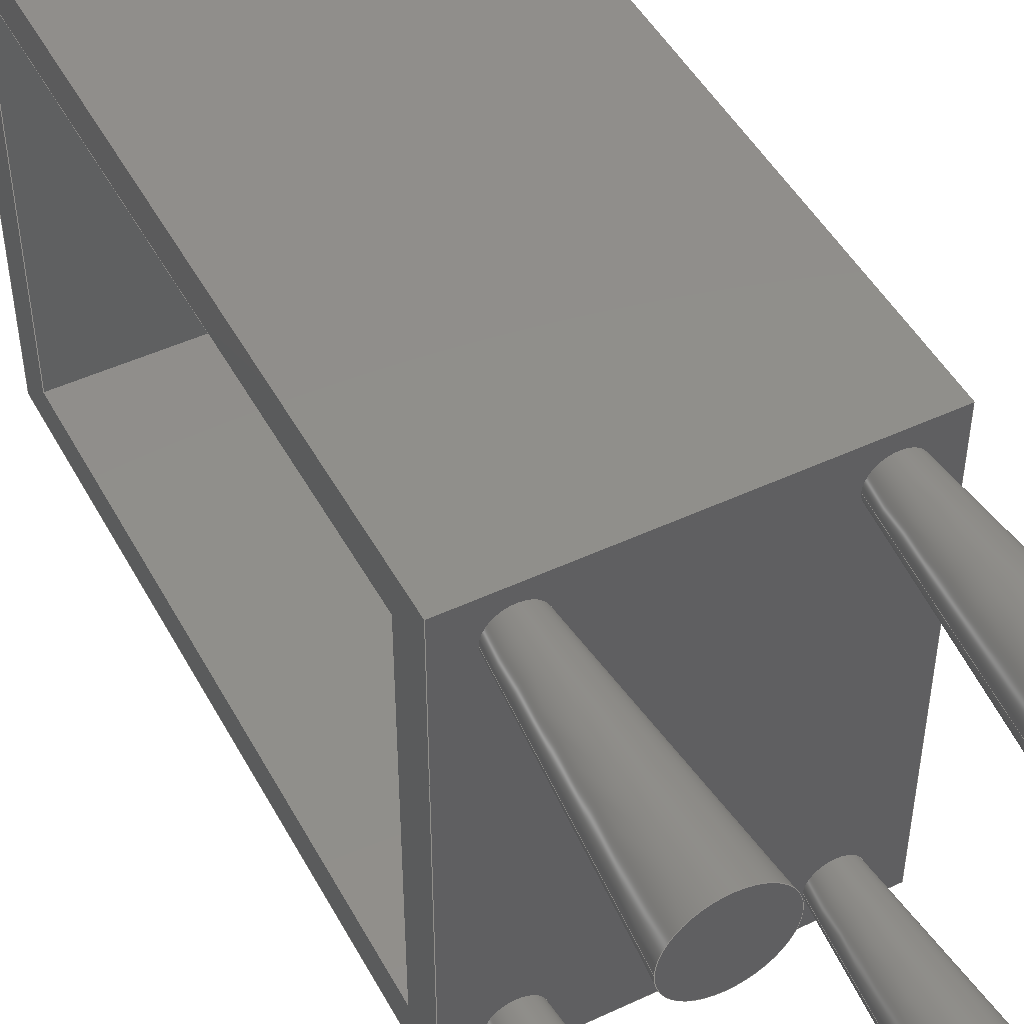
<metadata>
{"format":"step","ext":"step","renderer":"f3d","projection":"perspective","resolution":1024,"background":"white","views":[{"elev":48.0,"azim":152.4,"up":"+Z"}]}
</metadata>
<code>
ISO-10303-21;
DATA;
#1=MECHANICAL_DESIGN_GEOMETRIC_PRESENTATION_REPRESENTATION('',(#4),#490);
#2=SHAPE_REPRESENTATION_RELATIONSHIP('SRR','None',#497,#3);
#3=ADVANCED_BREP_SHAPE_REPRESENTATION('',(#5),#489);
#4=STYLED_ITEM('',(#506),#5);
#5=MANIFOLD_SOLID_BREP('Body1',#286);
#6=FACE_BOUND('',#60,.T.);
#7=FACE_BOUND('',#61,.T.);
#8=FACE_BOUND('',#62,.T.);
#9=FACE_BOUND('',#63,.T.);
#10=FACE_BOUND('',#65,.T.);
#11=FACE_BOUND('',#67,.T.);
#12=PLANE('',#303);
#13=PLANE('',#307);
#14=PLANE('',#311);
#15=PLANE('',#315);
#16=PLANE('',#316);
#17=PLANE('',#317);
#18=PLANE('',#318);
#19=PLANE('',#319);
#20=PLANE('',#320);
#21=PLANE('',#321);
#22=PLANE('',#322);
#23=PLANE('',#323);
#24=PLANE('',#324);
#25=PLANE('',#325);
#26=FACE_OUTER_BOUND('',#44,.T.);
#27=FACE_OUTER_BOUND('',#45,.T.);
#28=FACE_OUTER_BOUND('',#46,.T.);
#29=FACE_OUTER_BOUND('',#47,.T.);
#30=FACE_OUTER_BOUND('',#48,.T.);
#31=FACE_OUTER_BOUND('',#49,.T.);
#32=FACE_OUTER_BOUND('',#50,.T.);
#33=FACE_OUTER_BOUND('',#51,.T.);
#34=FACE_OUTER_BOUND('',#52,.T.);
#35=FACE_OUTER_BOUND('',#53,.T.);
#36=FACE_OUTER_BOUND('',#54,.T.);
#37=FACE_OUTER_BOUND('',#55,.T.);
#38=FACE_OUTER_BOUND('',#56,.T.);
#39=FACE_OUTER_BOUND('',#57,.T.);
#40=FACE_OUTER_BOUND('',#58,.T.);
#41=FACE_OUTER_BOUND('',#59,.T.);
#42=FACE_OUTER_BOUND('',#64,.T.);
#43=FACE_OUTER_BOUND('',#66,.T.);
#44=EDGE_LOOP('',(#192,#193,#194,#195));
#45=EDGE_LOOP('',(#196));
#46=EDGE_LOOP('',(#197,#198,#199,#200));
#47=EDGE_LOOP('',(#201));
#48=EDGE_LOOP('',(#202,#203,#204,#205));
#49=EDGE_LOOP('',(#206));
#50=EDGE_LOOP('',(#207,#208,#209,#210));
#51=EDGE_LOOP('',(#211));
#52=EDGE_LOOP('',(#212,#213,#214,#215));
#53=EDGE_LOOP('',(#216,#217,#218,#219));
#54=EDGE_LOOP('',(#220,#221,#222,#223));
#55=EDGE_LOOP('',(#224,#225,#226,#227));
#56=EDGE_LOOP('',(#228,#229,#230,#231));
#57=EDGE_LOOP('',(#232,#233,#234,#235));
#58=EDGE_LOOP('',(#236,#237,#238,#239));
#59=EDGE_LOOP('',(#240,#241,#242,#243));
#60=EDGE_LOOP('',(#244));
#61=EDGE_LOOP('',(#245));
#62=EDGE_LOOP('',(#246));
#63=EDGE_LOOP('',(#247));
#64=EDGE_LOOP('',(#248,#249,#250,#251));
#65=EDGE_LOOP('',(#252,#253,#254,#255));
#66=EDGE_LOOP('',(#256,#257,#258,#259));
#67=EDGE_LOOP('',(#260,#261,#262,#263));
#68=LINE('',#413,#96);
#69=LINE('',#420,#97);
#70=LINE('',#427,#98);
#71=LINE('',#434,#99);
#72=LINE('',#440,#100);
#73=LINE('',#442,#101);
#74=LINE('',#444,#102);
#75=LINE('',#445,#103);
#76=LINE('',#448,#104);
#77=LINE('',#450,#105);
#78=LINE('',#451,#106);
#79=LINE('',#454,#107);
#80=LINE('',#456,#108);
#81=LINE('',#457,#109);
#82=LINE('',#459,#110);
#83=LINE('',#460,#111);
#84=LINE('',#464,#112);
#85=LINE('',#466,#113);
#86=LINE('',#468,#114);
#87=LINE('',#469,#115);
#88=LINE('',#472,#116);
#89=LINE('',#474,#117);
#90=LINE('',#475,#118);
#91=LINE('',#478,#119);
#92=LINE('',#480,#120);
#93=LINE('',#481,#121);
#94=LINE('',#483,#122);
#95=LINE('',#484,#123);
#96=VECTOR('',#332,1);
#97=VECTOR('',#341,1);
#98=VECTOR('',#350,1);
#99=VECTOR('',#359,1);
#100=VECTOR('',#366,1);
#101=VECTOR('',#367,1);
#102=VECTOR('',#368,1);
#103=VECTOR('',#369,1);
#104=VECTOR('',#372,1);
#105=VECTOR('',#373,1);
#106=VECTOR('',#374,1);
#107=VECTOR('',#377,1);
#108=VECTOR('',#378,1);
#109=VECTOR('',#379,1);
#110=VECTOR('',#382,1);
#111=VECTOR('',#383,1);
#112=VECTOR('',#386,1);
#113=VECTOR('',#387,1);
#114=VECTOR('',#388,1);
#115=VECTOR('',#389,1);
#116=VECTOR('',#392,1);
#117=VECTOR('',#393,1);
#118=VECTOR('',#394,1);
#119=VECTOR('',#397,1);
#120=VECTOR('',#398,1);
#121=VECTOR('',#399,1);
#122=VECTOR('',#402,1);
#123=VECTOR('',#403,1);
#124=CIRCLE('',#301,1.875);
#125=CIRCLE('',#302,1);
#126=CIRCLE('',#305,1.875);
#127=CIRCLE('',#306,1);
#128=CIRCLE('',#309,1.875);
#129=CIRCLE('',#310,1);
#130=CIRCLE('',#313,1.875);
#131=CIRCLE('',#314,1);
#132=VERTEX_POINT('',#410);
#133=VERTEX_POINT('',#412);
#134=VERTEX_POINT('',#417);
#135=VERTEX_POINT('',#419);
#136=VERTEX_POINT('',#424);
#137=VERTEX_POINT('',#426);
#138=VERTEX_POINT('',#431);
#139=VERTEX_POINT('',#433);
#140=VERTEX_POINT('',#438);
#141=VERTEX_POINT('',#439);
#142=VERTEX_POINT('',#441);
#143=VERTEX_POINT('',#443);
#144=VERTEX_POINT('',#447);
#145=VERTEX_POINT('',#449);
#146=VERTEX_POINT('',#453);
#147=VERTEX_POINT('',#455);
#148=VERTEX_POINT('',#462);
#149=VERTEX_POINT('',#463);
#150=VERTEX_POINT('',#465);
#151=VERTEX_POINT('',#467);
#152=VERTEX_POINT('',#471);
#153=VERTEX_POINT('',#473);
#154=VERTEX_POINT('',#477);
#155=VERTEX_POINT('',#479);
#156=EDGE_CURVE('',#132,#132,#124,.T.);
#157=EDGE_CURVE('',#132,#133,#68,.T.);
#158=EDGE_CURVE('',#133,#133,#125,.T.);
#159=EDGE_CURVE('',#134,#134,#126,.T.);
#160=EDGE_CURVE('',#134,#135,#69,.T.);
#161=EDGE_CURVE('',#135,#135,#127,.T.);
#162=EDGE_CURVE('',#136,#136,#128,.T.);
#163=EDGE_CURVE('',#136,#137,#70,.T.);
#164=EDGE_CURVE('',#137,#137,#129,.T.);
#165=EDGE_CURVE('',#138,#138,#130,.T.);
#166=EDGE_CURVE('',#138,#139,#71,.T.);
#167=EDGE_CURVE('',#139,#139,#131,.T.);
#168=EDGE_CURVE('',#140,#141,#72,.T.);
#169=EDGE_CURVE('',#142,#140,#73,.T.);
#170=EDGE_CURVE('',#143,#142,#74,.T.);
#171=EDGE_CURVE('',#143,#141,#75,.T.);
#172=EDGE_CURVE('',#141,#144,#76,.T.);
#173=EDGE_CURVE('',#145,#143,#77,.T.);
#174=EDGE_CURVE('',#145,#144,#78,.T.);
#175=EDGE_CURVE('',#144,#146,#79,.T.);
#176=EDGE_CURVE('',#147,#145,#80,.T.);
#177=EDGE_CURVE('',#147,#146,#81,.T.);
#178=EDGE_CURVE('',#146,#140,#82,.T.);
#179=EDGE_CURVE('',#142,#147,#83,.T.);
#180=EDGE_CURVE('',#148,#149,#84,.T.);
#181=EDGE_CURVE('',#148,#150,#85,.T.);
#182=EDGE_CURVE('',#151,#150,#86,.T.);
#183=EDGE_CURVE('',#149,#151,#87,.T.);
#184=EDGE_CURVE('',#149,#152,#88,.T.);
#185=EDGE_CURVE('',#153,#151,#89,.T.);
#186=EDGE_CURVE('',#152,#153,#90,.T.);
#187=EDGE_CURVE('',#152,#154,#91,.T.);
#188=EDGE_CURVE('',#155,#153,#92,.T.);
#189=EDGE_CURVE('',#154,#155,#93,.T.);
#190=EDGE_CURVE('',#154,#148,#94,.T.);
#191=EDGE_CURVE('',#150,#155,#95,.T.);
#192=ORIENTED_EDGE('',*,*,#156,.T.);
#193=ORIENTED_EDGE('',*,*,#157,.T.);
#194=ORIENTED_EDGE('',*,*,#158,.F.);
#195=ORIENTED_EDGE('',*,*,#157,.F.);
#196=ORIENTED_EDGE('',*,*,#156,.F.);
#197=ORIENTED_EDGE('',*,*,#159,.T.);
#198=ORIENTED_EDGE('',*,*,#160,.T.);
#199=ORIENTED_EDGE('',*,*,#161,.F.);
#200=ORIENTED_EDGE('',*,*,#160,.F.);
#201=ORIENTED_EDGE('',*,*,#159,.F.);
#202=ORIENTED_EDGE('',*,*,#162,.T.);
#203=ORIENTED_EDGE('',*,*,#163,.T.);
#204=ORIENTED_EDGE('',*,*,#164,.F.);
#205=ORIENTED_EDGE('',*,*,#163,.F.);
#206=ORIENTED_EDGE('',*,*,#162,.F.);
#207=ORIENTED_EDGE('',*,*,#165,.T.);
#208=ORIENTED_EDGE('',*,*,#166,.T.);
#209=ORIENTED_EDGE('',*,*,#167,.F.);
#210=ORIENTED_EDGE('',*,*,#166,.F.);
#211=ORIENTED_EDGE('',*,*,#165,.F.);
#212=ORIENTED_EDGE('',*,*,#168,.F.);
#213=ORIENTED_EDGE('',*,*,#169,.F.);
#214=ORIENTED_EDGE('',*,*,#170,.F.);
#215=ORIENTED_EDGE('',*,*,#171,.T.);
#216=ORIENTED_EDGE('',*,*,#172,.F.);
#217=ORIENTED_EDGE('',*,*,#171,.F.);
#218=ORIENTED_EDGE('',*,*,#173,.F.);
#219=ORIENTED_EDGE('',*,*,#174,.T.);
#220=ORIENTED_EDGE('',*,*,#175,.F.);
#221=ORIENTED_EDGE('',*,*,#174,.F.);
#222=ORIENTED_EDGE('',*,*,#176,.F.);
#223=ORIENTED_EDGE('',*,*,#177,.T.);
#224=ORIENTED_EDGE('',*,*,#178,.F.);
#225=ORIENTED_EDGE('',*,*,#177,.F.);
#226=ORIENTED_EDGE('',*,*,#179,.F.);
#227=ORIENTED_EDGE('',*,*,#169,.T.);
#228=ORIENTED_EDGE('',*,*,#180,.F.);
#229=ORIENTED_EDGE('',*,*,#181,.T.);
#230=ORIENTED_EDGE('',*,*,#182,.F.);
#231=ORIENTED_EDGE('',*,*,#183,.F.);
#232=ORIENTED_EDGE('',*,*,#184,.F.);
#233=ORIENTED_EDGE('',*,*,#183,.T.);
#234=ORIENTED_EDGE('',*,*,#185,.F.);
#235=ORIENTED_EDGE('',*,*,#186,.F.);
#236=ORIENTED_EDGE('',*,*,#187,.F.);
#237=ORIENTED_EDGE('',*,*,#186,.T.);
#238=ORIENTED_EDGE('',*,*,#188,.F.);
#239=ORIENTED_EDGE('',*,*,#189,.F.);
#240=ORIENTED_EDGE('',*,*,#190,.F.);
#241=ORIENTED_EDGE('',*,*,#189,.T.);
#242=ORIENTED_EDGE('',*,*,#191,.F.);
#243=ORIENTED_EDGE('',*,*,#181,.F.);
#244=ORIENTED_EDGE('',*,*,#158,.T.);
#245=ORIENTED_EDGE('',*,*,#161,.T.);
#246=ORIENTED_EDGE('',*,*,#164,.T.);
#247=ORIENTED_EDGE('',*,*,#167,.T.);
#248=ORIENTED_EDGE('',*,*,#191,.T.);
#249=ORIENTED_EDGE('',*,*,#188,.T.);
#250=ORIENTED_EDGE('',*,*,#185,.T.);
#251=ORIENTED_EDGE('',*,*,#182,.T.);
#252=ORIENTED_EDGE('',*,*,#176,.T.);
#253=ORIENTED_EDGE('',*,*,#173,.T.);
#254=ORIENTED_EDGE('',*,*,#170,.T.);
#255=ORIENTED_EDGE('',*,*,#179,.T.);
#256=ORIENTED_EDGE('',*,*,#190,.T.);
#257=ORIENTED_EDGE('',*,*,#180,.T.);
#258=ORIENTED_EDGE('',*,*,#184,.T.);
#259=ORIENTED_EDGE('',*,*,#187,.T.);
#260=ORIENTED_EDGE('',*,*,#175,.T.);
#261=ORIENTED_EDGE('',*,*,#178,.T.);
#262=ORIENTED_EDGE('',*,*,#168,.T.);
#263=ORIENTED_EDGE('',*,*,#172,.T.);
#264=CONICAL_SURFACE('',#300,1,0.08727);
#265=CONICAL_SURFACE('',#304,1,0.08727);
#266=CONICAL_SURFACE('',#308,1,0.08727);
#267=CONICAL_SURFACE('',#312,1,0.08727);
#268=ADVANCED_FACE('',(#26),#264,.T.);
#269=ADVANCED_FACE('',(#27),#12,.T.);
#270=ADVANCED_FACE('',(#28),#265,.T.);
#271=ADVANCED_FACE('',(#29),#13,.T.);
#272=ADVANCED_FACE('',(#30),#266,.T.);
#273=ADVANCED_FACE('',(#31),#14,.T.);
#274=ADVANCED_FACE('',(#32),#267,.T.);
#275=ADVANCED_FACE('',(#33),#15,.T.);
#276=ADVANCED_FACE('',(#34),#16,.F.);
#277=ADVANCED_FACE('',(#35),#17,.F.);
#278=ADVANCED_FACE('',(#36),#18,.F.);
#279=ADVANCED_FACE('',(#37),#19,.F.);
#280=ADVANCED_FACE('',(#38),#20,.T.);
#281=ADVANCED_FACE('',(#39),#21,.T.);
#282=ADVANCED_FACE('',(#40),#22,.T.);
#283=ADVANCED_FACE('',(#41,#6,#7,#8,#9),#23,.T.);
#284=ADVANCED_FACE('',(#42,#10),#24,.T.);
#285=ADVANCED_FACE('',(#43,#11),#25,.F.);
#286=CLOSED_SHELL('',(#268,#269,#270,#271,#272,#273,#274,#275,#276,#277,
#278,#279,#280,#281,#282,#283,#284,#285));
#287=DERIVED_UNIT_ELEMENT(#289,1);
#288=DERIVED_UNIT_ELEMENT(#492,3);
#289=(
MASS_UNIT()
NAMED_UNIT(*)
SI_UNIT(.KILO.,.GRAM.)
);
#290=DERIVED_UNIT((#287,#288));
#291=MEASURE_REPRESENTATION_ITEM('density measure',
POSITIVE_RATIO_MEASURE(7850),#290);
#292=PROPERTY_DEFINITION_REPRESENTATION(#297,#294);
#293=PROPERTY_DEFINITION_REPRESENTATION(#298,#295);
#294=REPRESENTATION('material name',(#296),#489);
#295=REPRESENTATION('density',(#291),#489);
#296=DESCRIPTIVE_REPRESENTATION_ITEM('Steel','Steel');
#297=PROPERTY_DEFINITION('material property','material name',#499);
#298=PROPERTY_DEFINITION('material property','density of part',#499);
#299=AXIS2_PLACEMENT_3D('placement',#408,#326,#327);
#300=AXIS2_PLACEMENT_3D('',#409,#328,#329);
#301=AXIS2_PLACEMENT_3D('',#411,#330,#331);
#302=AXIS2_PLACEMENT_3D('',#414,#333,#334);
#303=AXIS2_PLACEMENT_3D('',#415,#335,#336);
#304=AXIS2_PLACEMENT_3D('',#416,#337,#338);
#305=AXIS2_PLACEMENT_3D('',#418,#339,#340);
#306=AXIS2_PLACEMENT_3D('',#421,#342,#343);
#307=AXIS2_PLACEMENT_3D('',#422,#344,#345);
#308=AXIS2_PLACEMENT_3D('',#423,#346,#347);
#309=AXIS2_PLACEMENT_3D('',#425,#348,#349);
#310=AXIS2_PLACEMENT_3D('',#428,#351,#352);
#311=AXIS2_PLACEMENT_3D('',#429,#353,#354);
#312=AXIS2_PLACEMENT_3D('',#430,#355,#356);
#313=AXIS2_PLACEMENT_3D('',#432,#357,#358);
#314=AXIS2_PLACEMENT_3D('',#435,#360,#361);
#315=AXIS2_PLACEMENT_3D('',#436,#362,#363);
#316=AXIS2_PLACEMENT_3D('',#437,#364,#365);
#317=AXIS2_PLACEMENT_3D('',#446,#370,#371);
#318=AXIS2_PLACEMENT_3D('',#452,#375,#376);
#319=AXIS2_PLACEMENT_3D('',#458,#380,#381);
#320=AXIS2_PLACEMENT_3D('',#461,#384,#385);
#321=AXIS2_PLACEMENT_3D('',#470,#390,#391);
#322=AXIS2_PLACEMENT_3D('',#476,#395,#396);
#323=AXIS2_PLACEMENT_3D('',#482,#400,#401);
#324=AXIS2_PLACEMENT_3D('',#485,#404,#405);
#325=AXIS2_PLACEMENT_3D('',#486,#406,#407);
#326=DIRECTION('axis',(0,0,1));
#327=DIRECTION('refdir',(1,0,0));
#328=DIRECTION('center_axis',(0,1,0));
#329=DIRECTION('ref_axis',(-1,0,0));
#330=DIRECTION('center_axis',(0,-1,0));
#331=DIRECTION('ref_axis',(-1,0,0));
#332=DIRECTION('',(-0.08716,-0.9962,1.067e-17));
#333=DIRECTION('center_axis',(0,-1,0));
#334=DIRECTION('ref_axis',(-1,0,0));
#335=DIRECTION('center_axis',(0,1,0));
#336=DIRECTION('ref_axis',(-1,0,0));
#337=DIRECTION('center_axis',(0,1,0));
#338=DIRECTION('ref_axis',(-1,0,0));
#339=DIRECTION('center_axis',(0,-1,0));
#340=DIRECTION('ref_axis',(-1,0,0));
#341=DIRECTION('',(-0.08716,-0.9962,1.067e-17));
#342=DIRECTION('center_axis',(0,-1,0));
#343=DIRECTION('ref_axis',(-1,0,0));
#344=DIRECTION('center_axis',(0,1,0));
#345=DIRECTION('ref_axis',(-1,0,0));
#346=DIRECTION('center_axis',(0,1,0));
#347=DIRECTION('ref_axis',(-1,0,0));
#348=DIRECTION('center_axis',(0,-1,0));
#349=DIRECTION('ref_axis',(-1,0,0));
#350=DIRECTION('',(-0.08716,-0.9962,1.067e-17));
#351=DIRECTION('center_axis',(0,-1,0));
#352=DIRECTION('ref_axis',(-1,0,0));
#353=DIRECTION('center_axis',(0,1,0));
#354=DIRECTION('ref_axis',(-1,0,0));
#355=DIRECTION('center_axis',(0,1,0));
#356=DIRECTION('ref_axis',(-1,0,0));
#357=DIRECTION('center_axis',(0,-1,0));
#358=DIRECTION('ref_axis',(-1,0,0));
#359=DIRECTION('',(-0.08716,-0.9962,1.067e-17));
#360=DIRECTION('center_axis',(0,-1,0));
#361=DIRECTION('ref_axis',(-1,0,0));
#362=DIRECTION('center_axis',(0,1,0));
#363=DIRECTION('ref_axis',(-1,0,0));
#364=DIRECTION('center_axis',(0,1,0));
#365=DIRECTION('ref_axis',(0,0,-1));
#366=DIRECTION('',(0,0,1));
#367=DIRECTION('',(-1,0,0));
#368=DIRECTION('',(0,0,-1));
#369=DIRECTION('',(-1,0,0));
#370=DIRECTION('center_axis',(0,0,1));
#371=DIRECTION('ref_axis',(0,1,0));
#372=DIRECTION('',(0,-1,0));
#373=DIRECTION('',(0,1,0));
#374=DIRECTION('',(-1,0,0));
#375=DIRECTION('center_axis',(0,-1,0));
#376=DIRECTION('ref_axis',(0,0,1));
#377=DIRECTION('',(0,0,-1));
#378=DIRECTION('',(0,0,1));
#379=DIRECTION('',(-1,0,0));
#380=DIRECTION('center_axis',(0,0,-1));
#381=DIRECTION('ref_axis',(0,-1,0));
#382=DIRECTION('',(0,1,0));
#383=DIRECTION('',(0,-1,0));
#384=DIRECTION('center_axis',(0,0,-1));
#385=DIRECTION('ref_axis',(0,1,0));
#386=DIRECTION('',(0,-1,0));
#387=DIRECTION('',(1,0,0));
#388=DIRECTION('',(0,1,0));
#389=DIRECTION('',(1,0,0));
#390=DIRECTION('center_axis',(0,-1,0));
#391=DIRECTION('ref_axis',(0,0,-1));
#392=DIRECTION('',(0,0,1));
#393=DIRECTION('',(0,0,-1));
#394=DIRECTION('',(1,0,0));
#395=DIRECTION('center_axis',(0,0,1));
#396=DIRECTION('ref_axis',(0,-1,0));
#397=DIRECTION('',(0,1,0));
#398=DIRECTION('',(0,-1,0));
#399=DIRECTION('',(1,0,0));
#400=DIRECTION('center_axis',(0,1,0));
#401=DIRECTION('ref_axis',(0,0,1));
#402=DIRECTION('',(0,0,-1));
#403=DIRECTION('',(0,0,1));
#404=DIRECTION('center_axis',(1,0,0));
#405=DIRECTION('ref_axis',(0,0,-1));
#406=DIRECTION('center_axis',(1,0,0));
#407=DIRECTION('ref_axis',(0,0,-1));
#408=CARTESIAN_POINT('',(0,0,0));
#409=CARTESIAN_POINT('Origin',(2.071,30,18.29));
#410=CARTESIAN_POINT('',(3.946,40,18.29));
#411=CARTESIAN_POINT('Origin',(2.071,40,18.29));
#412=CARTESIAN_POINT('',(3.071,30,18.29));
#413=CARTESIAN_POINT('',(3.071,30,18.29));
#414=CARTESIAN_POINT('Origin',(2.071,30,18.29));
#415=CARTESIAN_POINT('Origin',(2.071,40,18.29));
#416=CARTESIAN_POINT('Origin',(12.61,30,1.713));
#417=CARTESIAN_POINT('',(14.49,40,1.713));
#418=CARTESIAN_POINT('Origin',(12.61,40,1.713));
#419=CARTESIAN_POINT('',(13.61,30,1.713));
#420=CARTESIAN_POINT('',(13.61,30,1.713));
#421=CARTESIAN_POINT('Origin',(12.61,30,1.713));
#422=CARTESIAN_POINT('Origin',(12.61,40,1.713));
#423=CARTESIAN_POINT('Origin',(12.61,30,18.29));
#424=CARTESIAN_POINT('',(14.49,40,18.29));
#425=CARTESIAN_POINT('Origin',(12.61,40,18.29));
#426=CARTESIAN_POINT('',(13.61,30,18.29));
#427=CARTESIAN_POINT('',(13.61,30,18.29));
#428=CARTESIAN_POINT('Origin',(12.61,30,18.29));
#429=CARTESIAN_POINT('Origin',(12.61,40,18.29));
#430=CARTESIAN_POINT('Origin',(2.473,30,1.713));
#431=CARTESIAN_POINT('',(4.348,40,1.713));
#432=CARTESIAN_POINT('Origin',(2.473,40,1.713));
#433=CARTESIAN_POINT('',(3.473,30,1.713));
#434=CARTESIAN_POINT('',(3.473,30,1.713));
#435=CARTESIAN_POINT('Origin',(2.473,30,1.713));
#436=CARTESIAN_POINT('Origin',(2.473,40,1.713));
#437=CARTESIAN_POINT('Origin',(15,28.2,18.29));
#438=CARTESIAN_POINT('',(0,28.2,1.713));
#439=CARTESIAN_POINT('',(0,28.2,18.29));
#440=CARTESIAN_POINT('',(0,28.2,14.14));
#441=CARTESIAN_POINT('',(15,28.2,1.713));
#442=CARTESIAN_POINT('',(15,28.2,1.713));
#443=CARTESIAN_POINT('',(15,28.2,18.29));
#444=CARTESIAN_POINT('',(15,28.2,14.14));
#445=CARTESIAN_POINT('',(15,28.2,18.29));
#446=CARTESIAN_POINT('Origin',(15,1.804,18.29));
#447=CARTESIAN_POINT('',(0,1.804,18.29));
#448=CARTESIAN_POINT('',(0,8.402,18.29));
#449=CARTESIAN_POINT('',(15,1.804,18.29));
#450=CARTESIAN_POINT('',(15,8.402,18.29));
#451=CARTESIAN_POINT('',(15,1.804,18.29));
#452=CARTESIAN_POINT('Origin',(15,1.804,1.713));
#453=CARTESIAN_POINT('',(0,1.804,1.713));
#454=CARTESIAN_POINT('',(0,1.804,5.856));
#455=CARTESIAN_POINT('',(15,1.804,1.713));
#456=CARTESIAN_POINT('',(15,1.804,5.856));
#457=CARTESIAN_POINT('',(15,1.804,1.713));
#458=CARTESIAN_POINT('Origin',(15,28.2,1.713));
#459=CARTESIAN_POINT('',(0,21.6,1.713));
#460=CARTESIAN_POINT('',(15,21.6,1.713));
#461=CARTESIAN_POINT('Origin',(0,0,0));
#462=CARTESIAN_POINT('',(0,30,0));
#463=CARTESIAN_POINT('',(0,0,0));
#464=CARTESIAN_POINT('',(0,30,0));
#465=CARTESIAN_POINT('',(15,30,0));
#466=CARTESIAN_POINT('',(0,30,0));
#467=CARTESIAN_POINT('',(15,0,0));
#468=CARTESIAN_POINT('',(15,30,0));
#469=CARTESIAN_POINT('',(0,0,0));
#470=CARTESIAN_POINT('Origin',(0,0,20));
#471=CARTESIAN_POINT('',(0,0,20));
#472=CARTESIAN_POINT('',(0,0,0));
#473=CARTESIAN_POINT('',(15,0,20));
#474=CARTESIAN_POINT('',(15,0,0));
#475=CARTESIAN_POINT('',(0,0,20));
#476=CARTESIAN_POINT('Origin',(0,30,20));
#477=CARTESIAN_POINT('',(0,30,20));
#478=CARTESIAN_POINT('',(0,0,20));
#479=CARTESIAN_POINT('',(15,30,20));
#480=CARTESIAN_POINT('',(15,0,20));
#481=CARTESIAN_POINT('',(0,30,20));
#482=CARTESIAN_POINT('Origin',(0,30,0));
#483=CARTESIAN_POINT('',(0,30,20));
#484=CARTESIAN_POINT('',(15,30,20));
#485=CARTESIAN_POINT('Origin',(15,15,10));
#486=CARTESIAN_POINT('Origin',(0,15,10));
#487=UNCERTAINTY_MEASURE_WITH_UNIT(LENGTH_MEASURE(0.001),#491,
'DISTANCE_ACCURACY_VALUE',
'Maximum model space distance between geometric entities at asserted c
onnectivities');
#488=UNCERTAINTY_MEASURE_WITH_UNIT(LENGTH_MEASURE(0.001),#491,
'DISTANCE_ACCURACY_VALUE',
'Maximum model space distance between geometric entities at asserted c
onnectivities');
#489=(
GEOMETRIC_REPRESENTATION_CONTEXT(3)
GLOBAL_UNCERTAINTY_ASSIGNED_CONTEXT((#487))
GLOBAL_UNIT_ASSIGNED_CONTEXT((#491,#493,#494))
REPRESENTATION_CONTEXT('','3D')
);
#490=(
GEOMETRIC_REPRESENTATION_CONTEXT(3)
GLOBAL_UNCERTAINTY_ASSIGNED_CONTEXT((#488))
GLOBAL_UNIT_ASSIGNED_CONTEXT((#491,#493,#494))
REPRESENTATION_CONTEXT('','3D')
);
#491=(
LENGTH_UNIT()
NAMED_UNIT(*)
SI_UNIT(.CENTI.,.METRE.)
);
#492=(
LENGTH_UNIT()
NAMED_UNIT(*)
SI_UNIT($,.METRE.)
);
#493=(
NAMED_UNIT(*)
PLANE_ANGLE_UNIT()
SI_UNIT($,.RADIAN.)
);
#494=(
NAMED_UNIT(*)
SI_UNIT($,.STERADIAN.)
SOLID_ANGLE_UNIT()
);
#495=SHAPE_DEFINITION_REPRESENTATION(#496,#497);
#496=PRODUCT_DEFINITION_SHAPE('',$,#499);
#497=SHAPE_REPRESENTATION('',(#299),#489);
#498=PRODUCT_DEFINITION_CONTEXT('part definition',#503,'design');
#499=PRODUCT_DEFINITION('Untitled','Untitled',#500,#498);
#500=PRODUCT_DEFINITION_FORMATION('',$,#505);
#501=PRODUCT_RELATED_PRODUCT_CATEGORY('Untitled','Untitled',(#505));
#502=APPLICATION_PROTOCOL_DEFINITION('international standard',
'automotive_design',2009,#503);
#503=APPLICATION_CONTEXT(
'Core Data for Automotive Mechanical Design Process');
#504=PRODUCT_CONTEXT('part definition',#503,'mechanical');
#505=PRODUCT('Untitled','Untitled',$,(#504));
#506=PRESENTATION_STYLE_ASSIGNMENT((#507));
#507=SURFACE_STYLE_USAGE(.BOTH.,#508);
#508=SURFACE_SIDE_STYLE('',(#509));
#509=SURFACE_STYLE_FILL_AREA(#510);
#510=FILL_AREA_STYLE('Bamboo Light - Semigloss',(#511));
#511=FILL_AREA_STYLE_COLOUR('Bamboo Light - Semigloss',#512);
#512=COLOUR_RGB('Bamboo Light - Semigloss',0,0,0);
ENDSEC;
END-ISO-10303-21;

</code>
